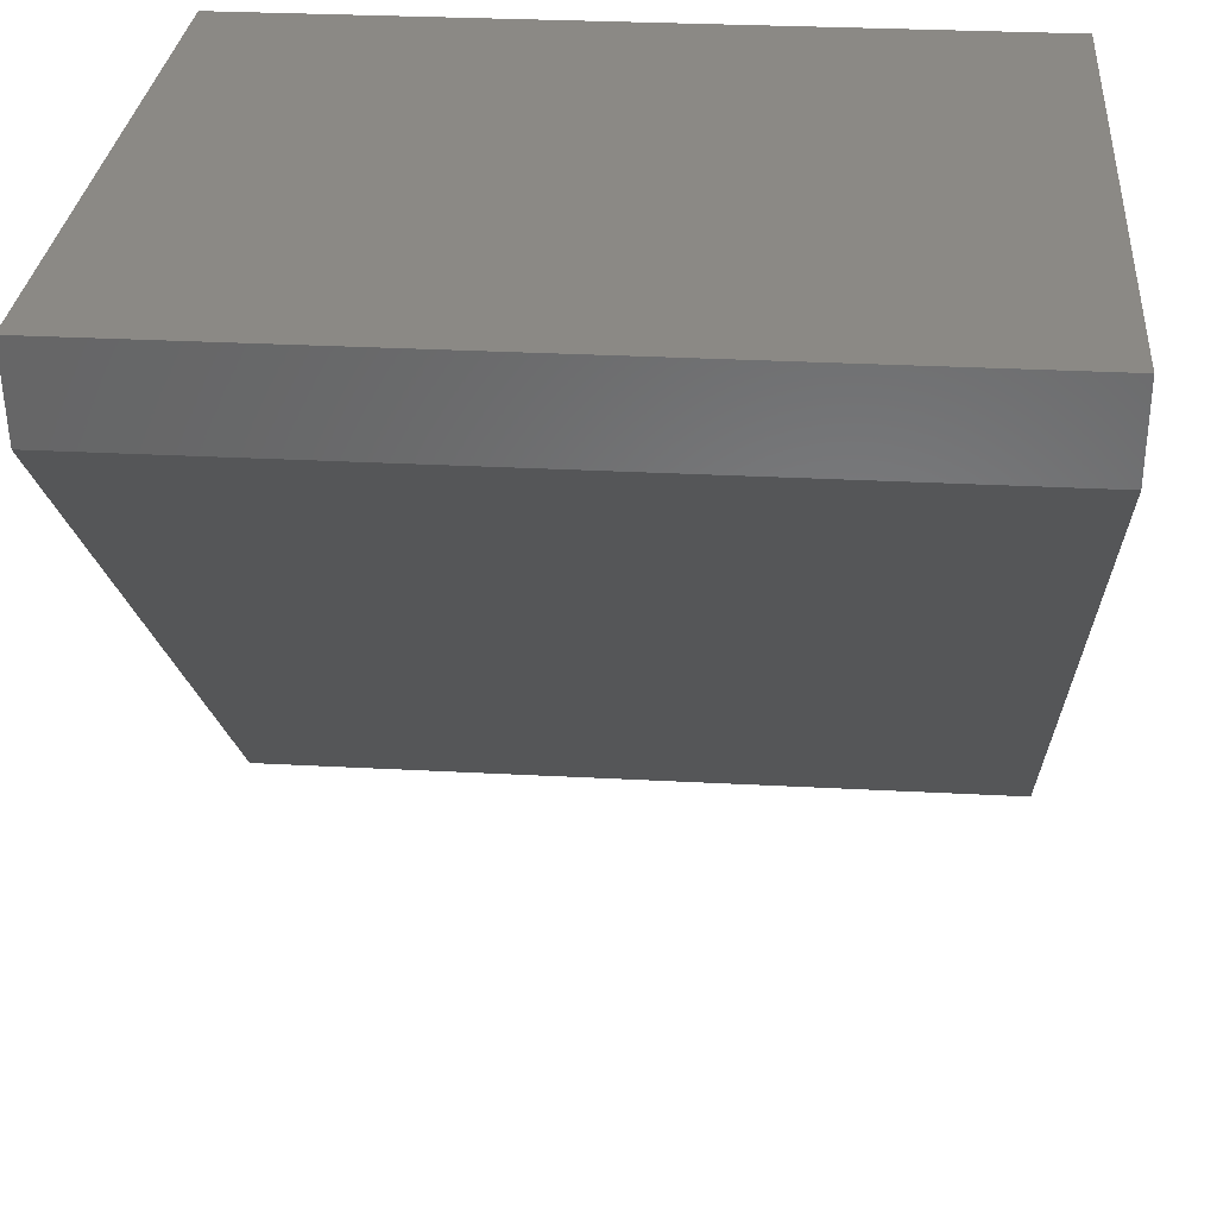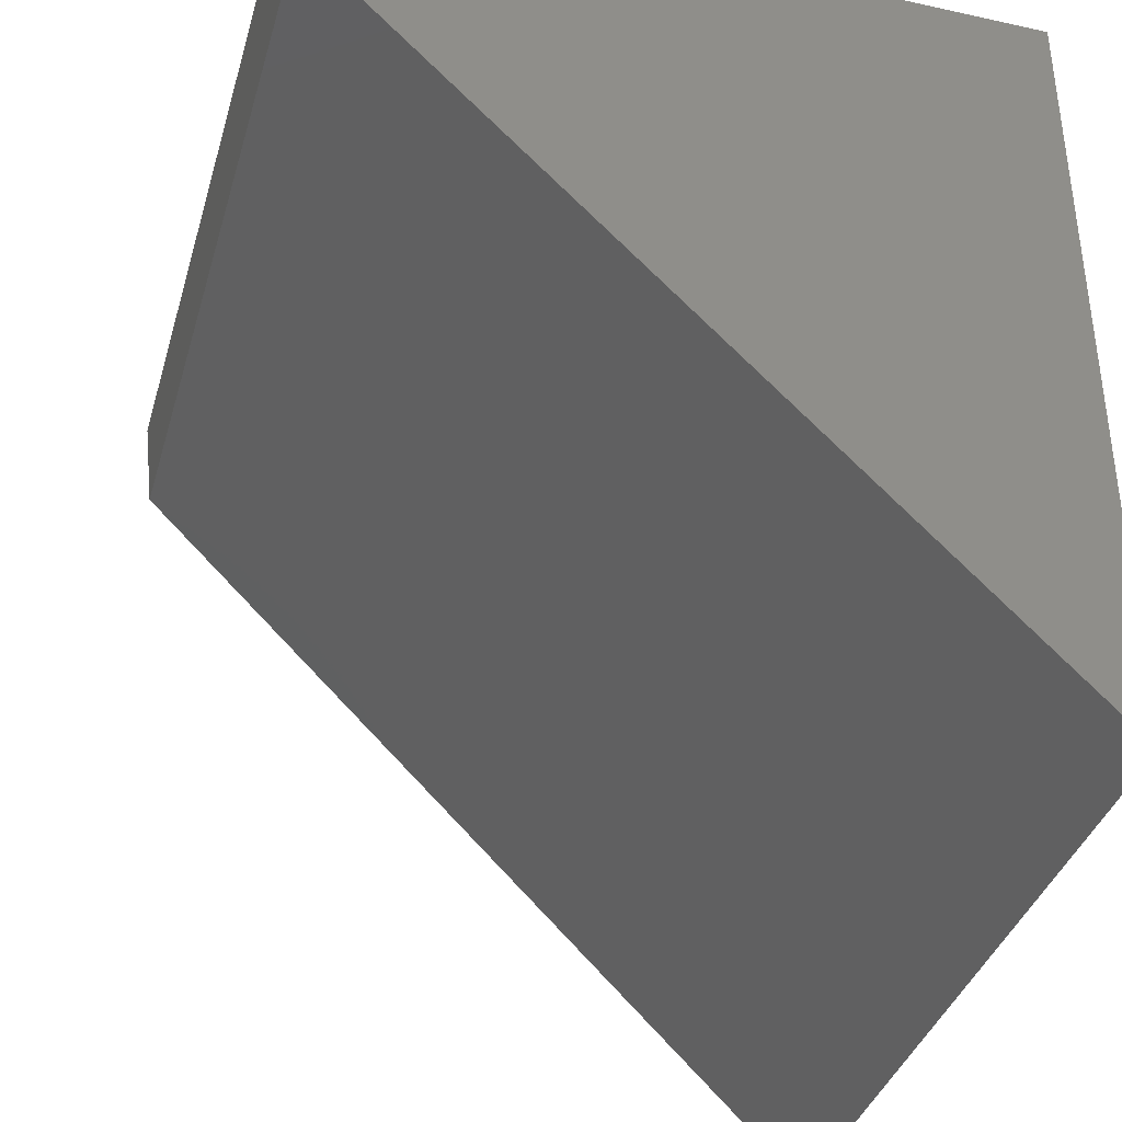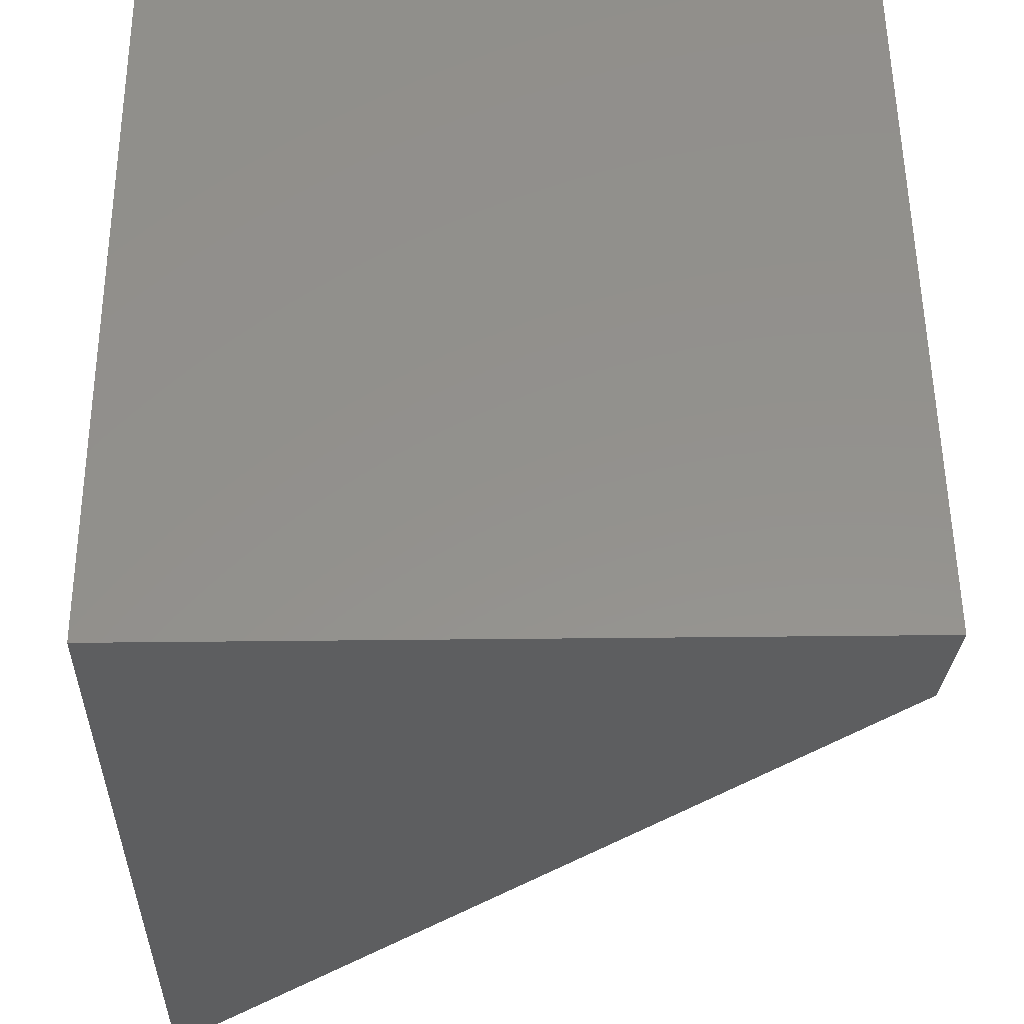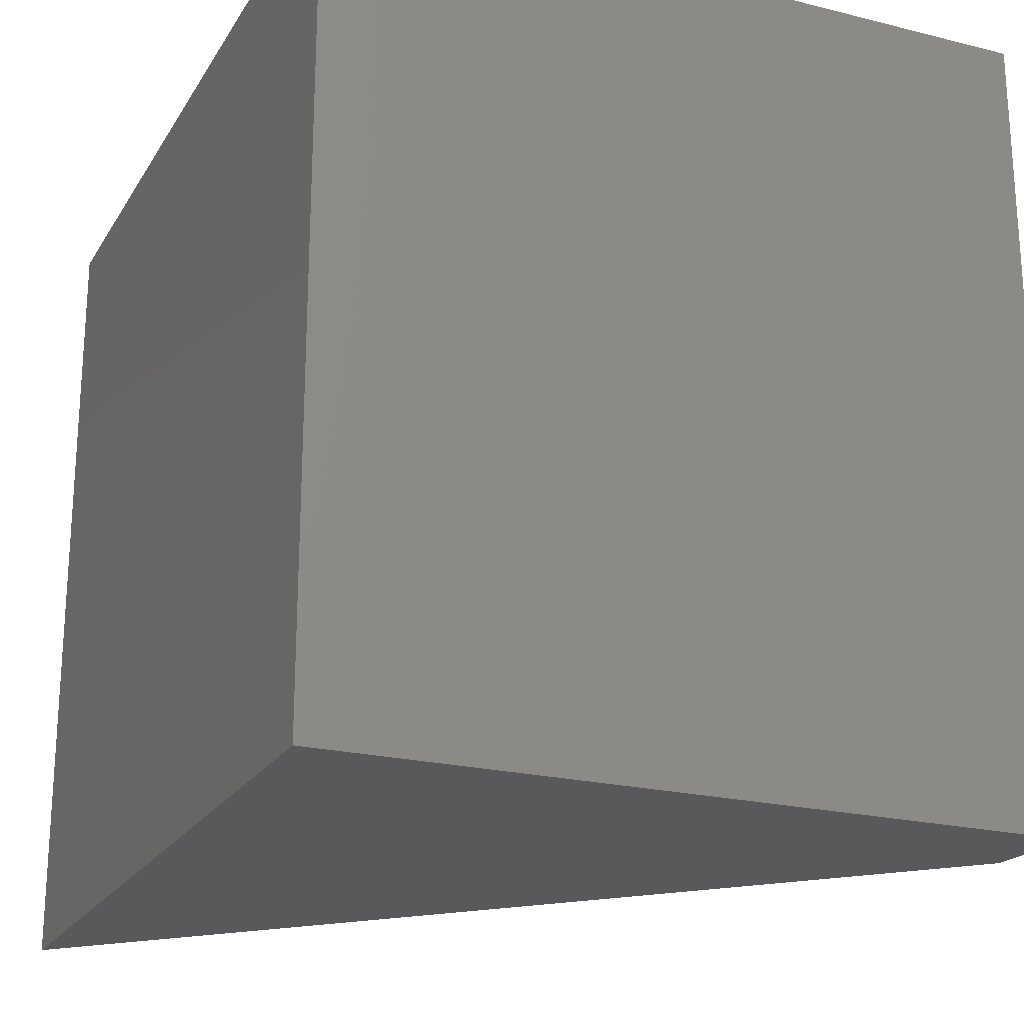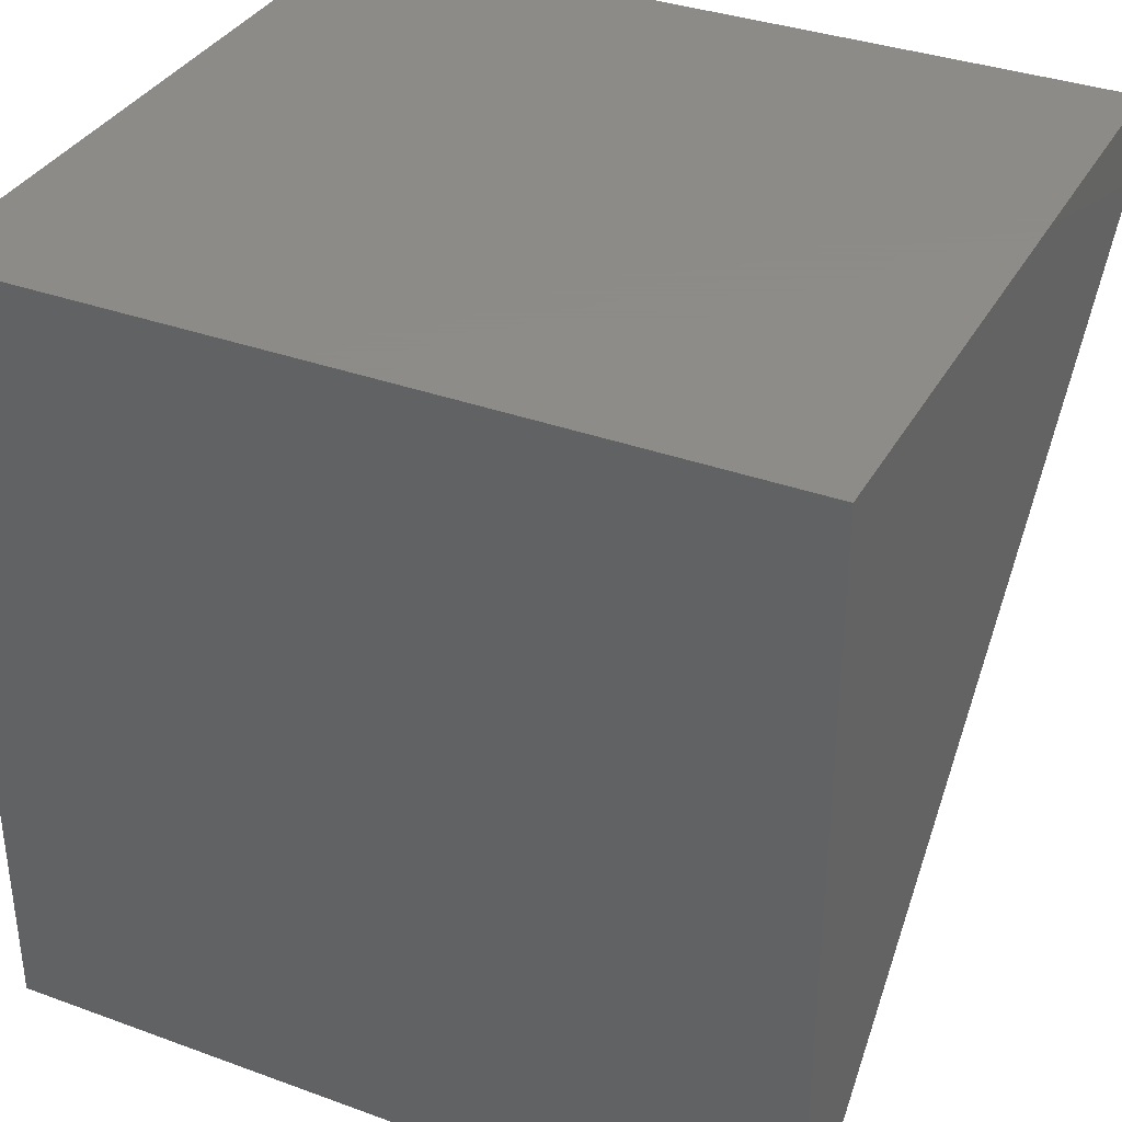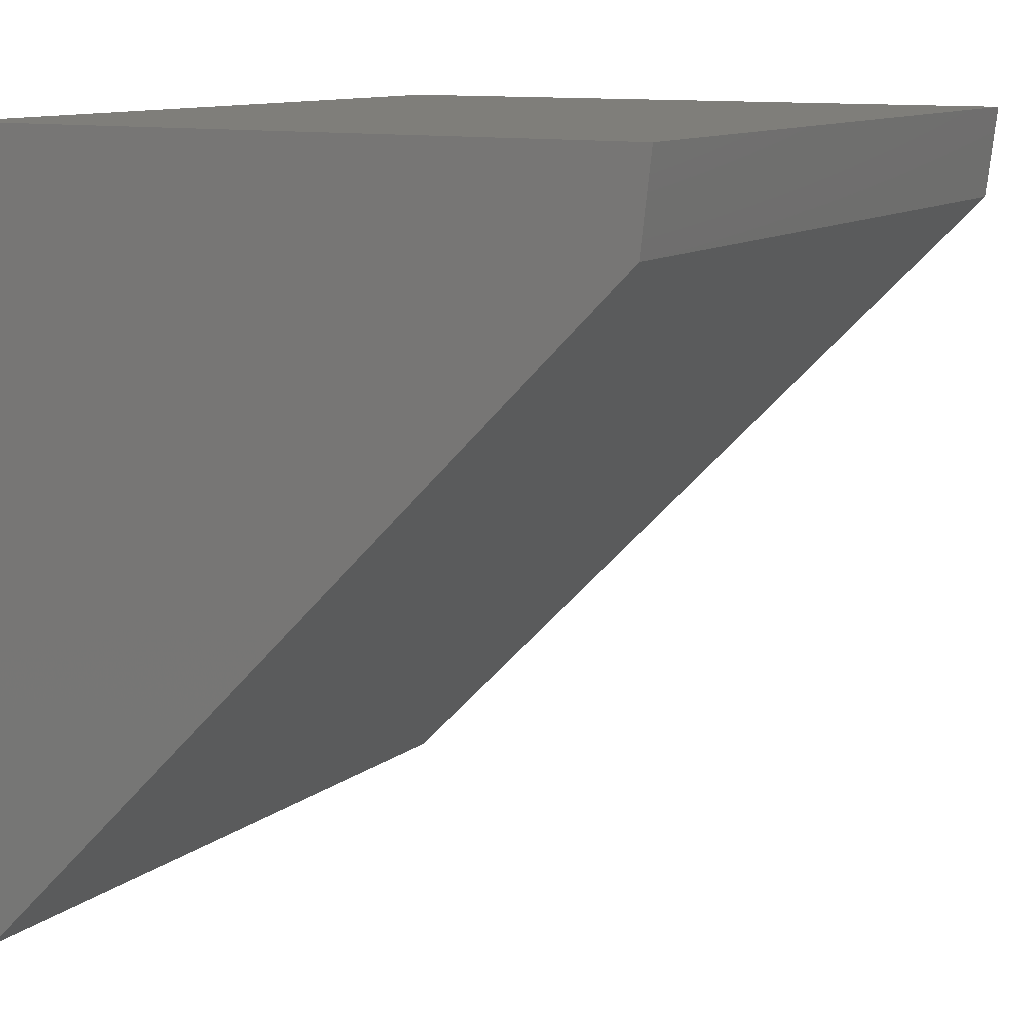
<metadata>
{"format":"stl","ext":"stl","renderer":"f3d","projection":"perspective","resolution":1024,"background":"white","views":[{"elev":29.2,"azim":94.6,"up":"+Z"},{"elev":-37.4,"azim":164.3,"up":"+Z"},{"elev":55.3,"azim":-0.6,"up":"+Z"},{"elev":-22.0,"azim":-23.5,"up":"+Y"},{"elev":35.2,"azim":-64.2,"up":"+Z"},{"elev":11.3,"azim":30.0,"up":"+Z"}]}
</metadata>
<code>
# stl→obj: 8 verts, 12 faces
v -0.375 -0.75 -0.375
v 0.2866 -0.75 0.2866
v -0.375 -0.75 0.375
v 0.2969 -0.75 0.375
v -0.375 0 -0.375
v -0.375 4.163e-17 0.375
v 0.2866 7.345e-17 0.2866
v 0.2969 7.893e-17 0.375
f 1 2 3
f 3 2 4
f 5 6 7
f 7 6 8
f 8 6 4
f 4 6 3
f 1 5 2
f 2 5 7
f 2 7 4
f 4 7 8
f 6 5 3
f 3 5 1

</code>
